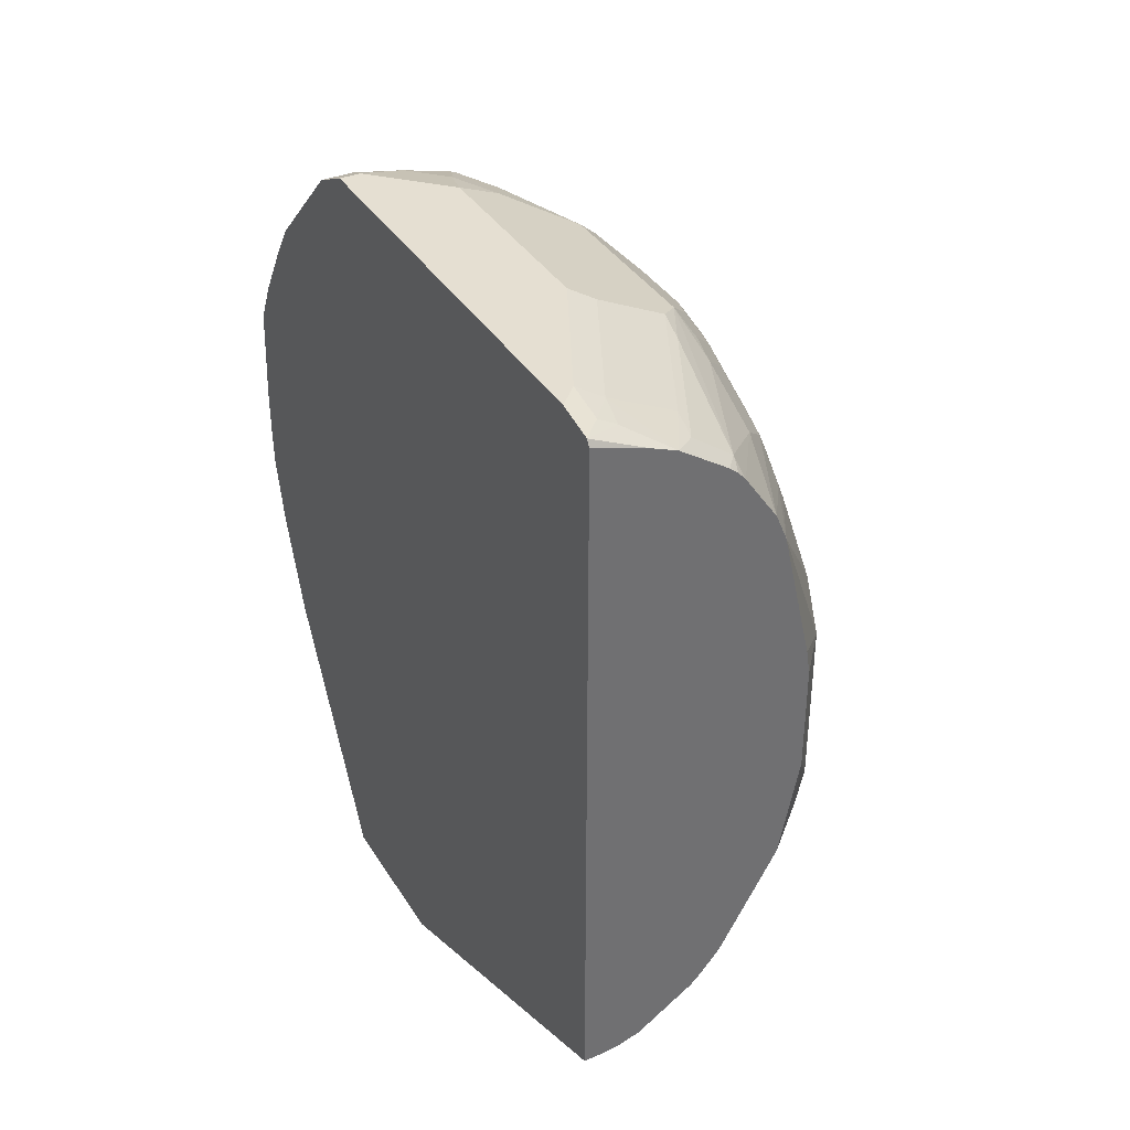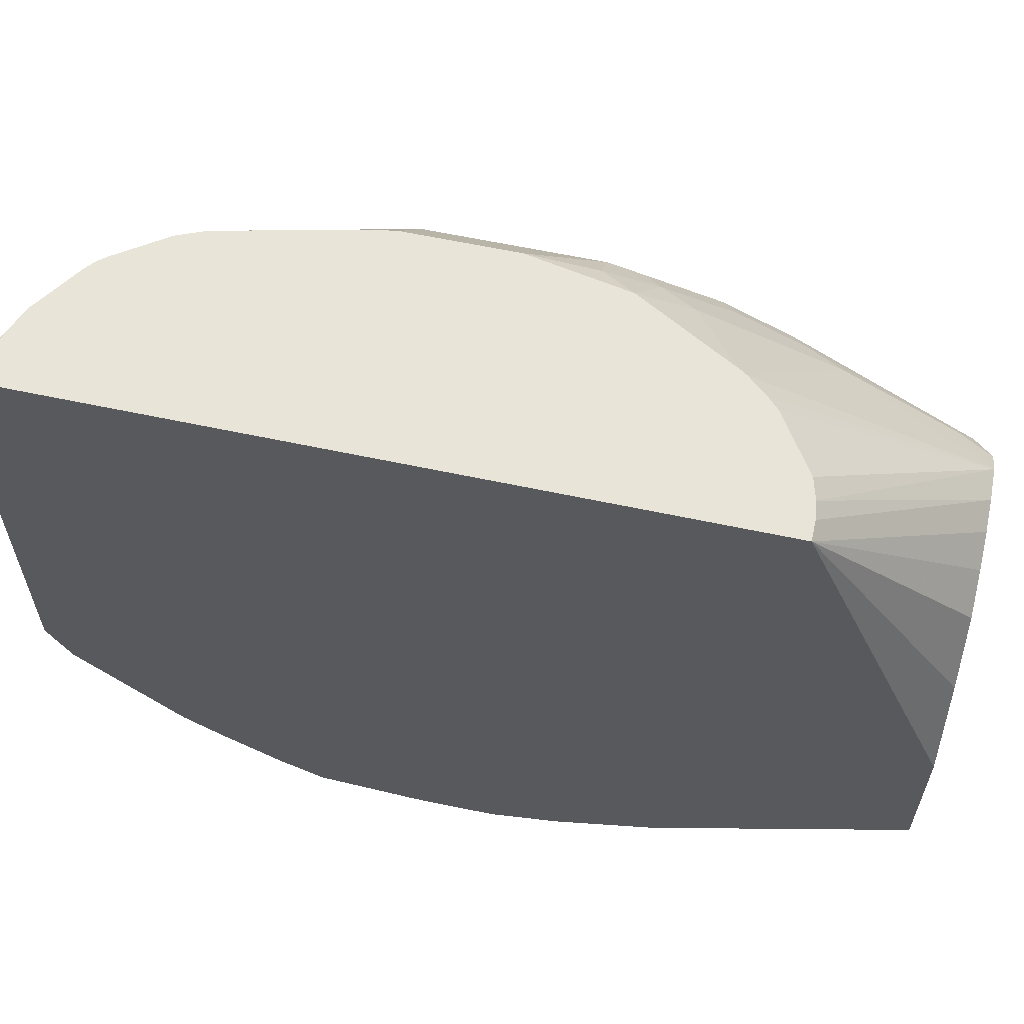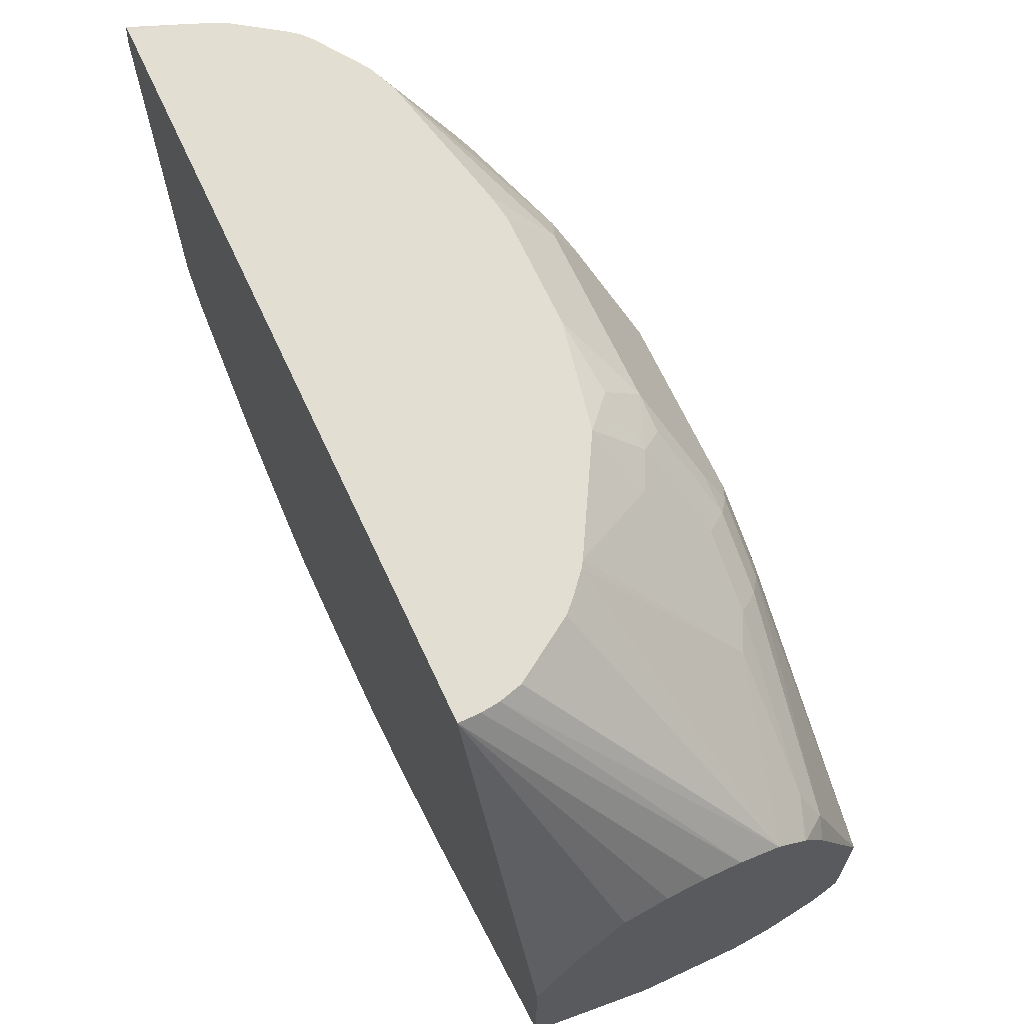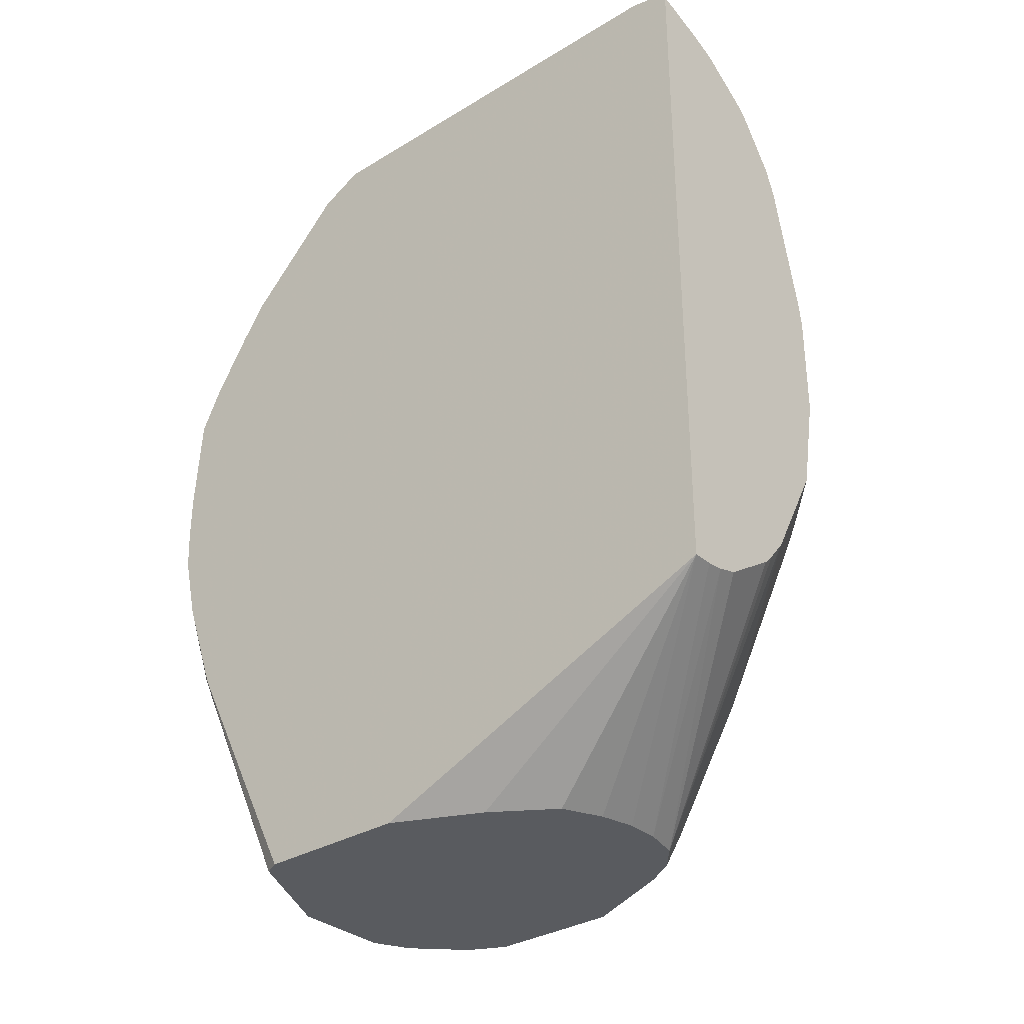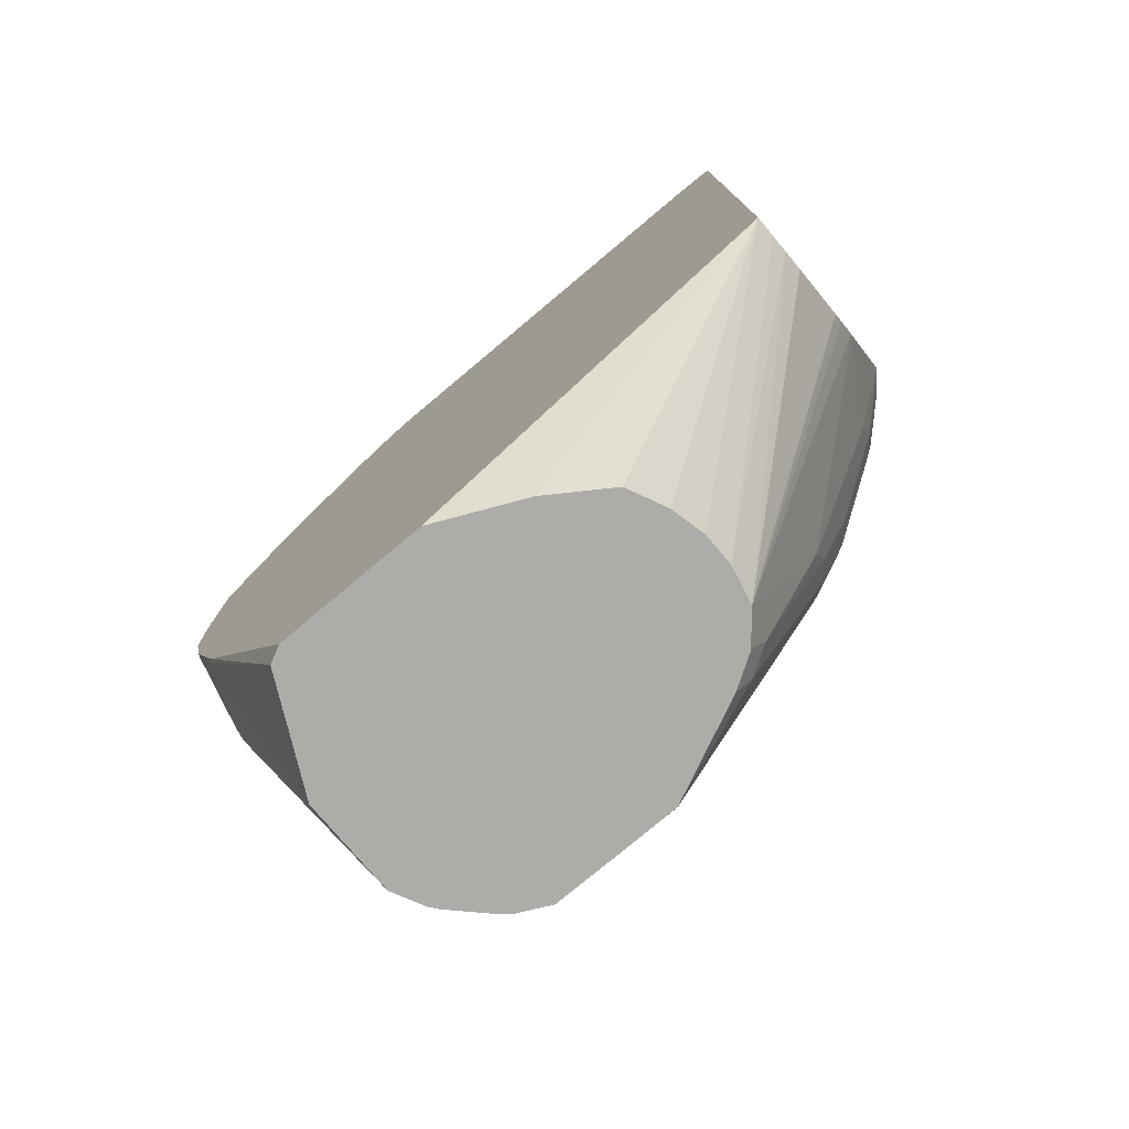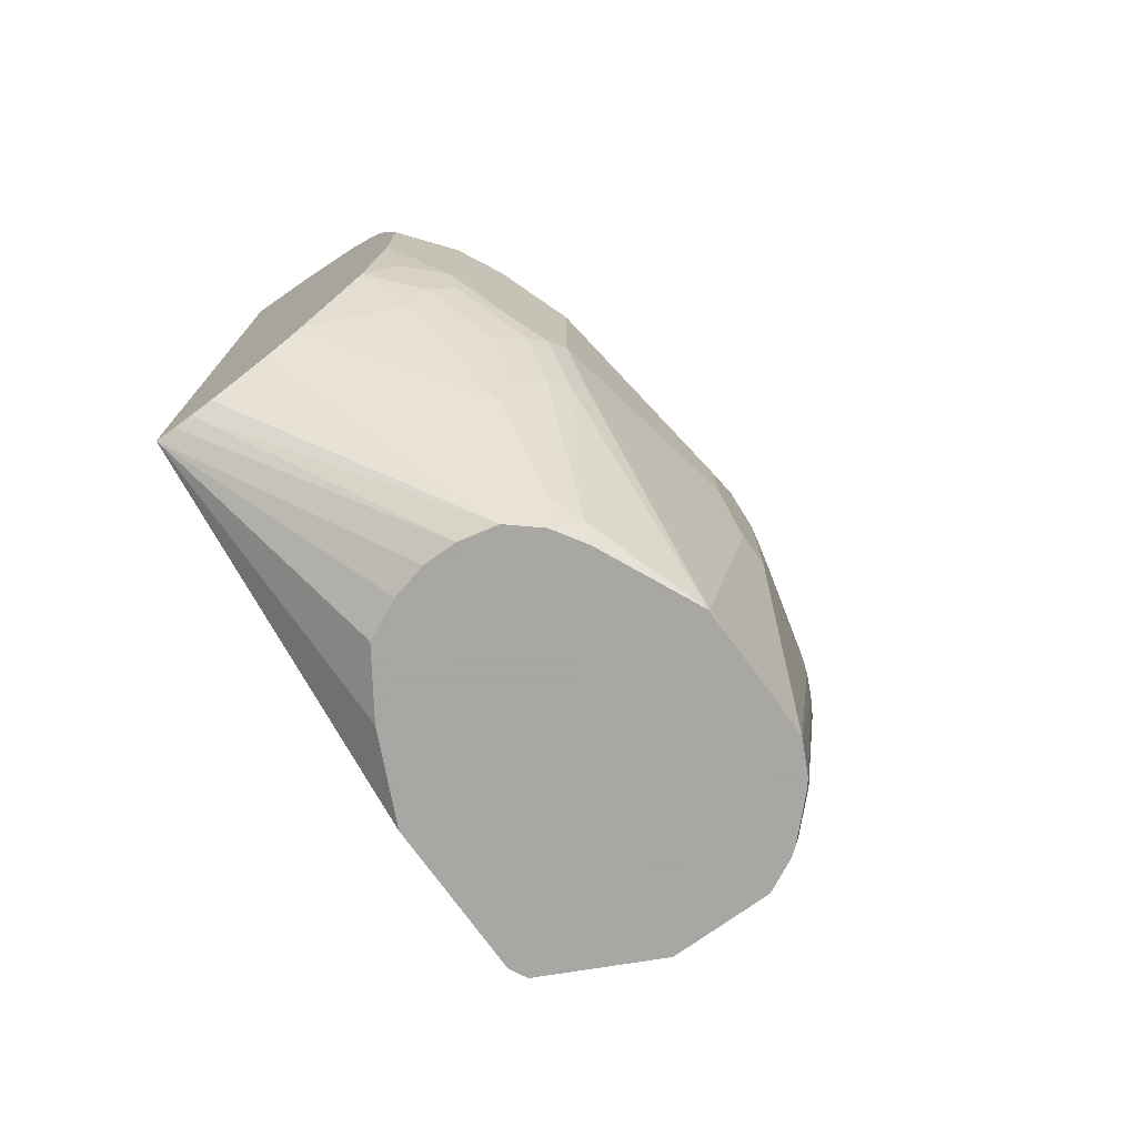
<metadata>
{"format":"obj","ext":"obj","renderer":"f3d","projection":"perspective","resolution":1024,"background":"white","views":[{"elev":37.3,"azim":-28.5,"up":"+Y"},{"elev":60.5,"azim":-77.6,"up":"+Z"},{"elev":67.4,"azim":-24.9,"up":"+Z"},{"elev":-32.5,"azim":-49.8,"up":"+Y"},{"elev":-76.9,"azim":-50.0,"up":"+Y"},{"elev":-74.4,"azim":35.7,"up":"+Y"}]}
</metadata>
<code>
v 0.07361 0.3312 -0.276
v 0.1104 0.3312 -0.46
v 0.06264 0.3312 -0.4968
v 0.07361 0.3312 -0.4968
v 0.07975 0.3189 -0.5213
v 0.1012 0.322 -0.506
v 0.1196 0.322 -0.4876
v 0.1349 0.3189 -0.4661
v 0.138 0.3036 -0.5244
v 0.1166 0.3005 -0.5397
v 0.1533 0.2637 -0.5581
v 0.1533 0.2453 -0.5765
v 0.1748 0.2484 -0.5612
v 0.1717 0.2637 -0.5397
v 0.1932 0.2484 -0.5244
v 0.1748 0.23 -0.5796
v 0.2116 0.23 -0.506
v 0.1901 0.2821 -0.4661
v 0.1901 0.2637 -0.5029
v 0.1717 0.2821 -0.5029
v 0.1533 0.3005 -0.5029
v 0.1717 0.3005 -0.4477
v 0.1595 0.3066 -0.3435
v 0.1227 0.3251 -0.3435
v 0.1104 0.3312 -0.3497
v 0.08588 0.3251 -0.2699
v 0.1227 0.3066 -0.2699
v 0.1196 0.3036 -0.253
v 0.1564 0.3036 -0.3266
v 0.1717 0.3005 -0.3558
v 0.1411 0.2883 -0.2515
v 0.1068 0.3073 -0.2421
v 0.08281 0.322 -0.253
v 0.09201 0.3134 -0.2421
v 0.06264 0.3266 -0.2444
v 0.07361 0.3266 -0.2553
v 0.06264 0.3312 -0.2651
v 0.06264 0.3229 -0.2421
v 0.06264 -0.06291 -0.2421
v 0.06264 0.184 -0.6256
v 0.06264 0.2626 -0.5779
v 0.06264 0.2085 -0.6133
v 0.1166 0.2085 -0.6133
v 0.06264 0.2421 -0.5923
v 0.1166 0.2637 -0.5765
v 0.1533 0.1901 -0.6133
v 0.138 0.1932 -0.6164
v 0.1472 0.1656 -0.6256
v 0.1717 0.1717 -0.6133
v 0.1932 0.1748 -0.598
v 0.1748 0.1564 -0.6164
v 0.1901 0.1349 -0.6133
v 0.2085 0.1349 -0.5949
v 0.2269 0.07977 -0.5765
v 0.2116 0.1564 -0.5796
v 0.23 0.138 -0.5428
v 0.2392 0.07362 -0.552
v 0.2392 0.1104 -0.5336
v 0.2361 0.1257 -0.5306
v 0.23 0.1932 -0.4876
v 0.2392 0.184 -0.46
v 0.2576 0.07362 -0.4784
v 0.2545 0.05215 -0.4938
v 0.2576 1.348e-05 -0.4784
v 0.2576 0.092 -0.46
v 0.2392 0.2024 -0.4233
v 0.2208 0.2392 -0.4417
v 0.2116 0.2484 -0.4692
v 0.2085 0.2637 -0.4477
v 0.1901 0.2821 -0.3742
v 0.2085 0.2637 -0.411
v 0.2147 0.2515 -0.3987
v 0.1963 0.2698 -0.3619
v 0.1779 0.2883 -0.3435
v 0.1932 0.2668 -0.345
v 0.1748 0.2852 -0.3266
v 0.1748 0.2668 -0.2898
v 0.1932 0.2484 -0.3082
v 0.1601 0.2539 -0.2421
v 0.1421 0.2804 -0.2421
v 0.138 0.2852 -0.2421
v 0.1332 0.2893 -0.2421
v 0.1854 0.1515 -0.2421
v 0.1663 0.2392 -0.2421
v 0.1932 0.23 -0.2898
v 0.1978 0.2208 -0.2921
v 0.2162 0.1656 -0.2921
v 0.2162 0.2208 -0.3473
v 0.1978 0.2392 -0.3105
v 0.2116 0.23 -0.345
v 0.1963 0.2515 -0.3251
v 0.2147 0.233 -0.3619
v 0.2208 0.2208 -0.3681
v 0.2346 0.2024 -0.4025
v 0.2392 0.1104 -0.3313
v 0.2576 0.07362 -0.4417
v 0.2576 0.03682 -0.4417
v 0.2392 0.01844 -0.3313
v 0.2576 1.348e-05 -0.46
v 0.2392 -0.1478 -0.5146
v 0.2392 -0.1472 -0.5152
v 0.2392 0.03682 -0.552
v 0.2386 -0.1478 -0.5163
v 0.2391 -0.1478 -0.5152
v 0.2303 -0.1478 -0.533
v 0.2331 0.03068 -0.5643
v 0.2269 0.04296 -0.5765
v 0.2269 -0.1411 -0.5397
v 0.2085 0.04296 -0.5949
v 0.2085 -0.1411 -0.5581
v 0.2067 -0.1478 -0.5577
v 0.2018 -0.1478 -0.5615
v 0.2265 -0.1478 -0.5379
v 0.1851 -0.1478 -0.5698
v 0.1779 0.06748 -0.6195
v 0.1963 0.03068 -0.6011
v 0.1901 0.07977 -0.6133
v 0.1656 0.07362 -0.6256
v 0.1472 0.03682 -0.6256
v 0.1595 0.03068 -0.6195
v 0.184 -0.1478 -0.5703
v 0.1834 -0.1478 -0.5704
v 0.1288 -0.1478 -0.5704
v 0.1104 0.01844 -0.6256
v 0.1012 0.08281 -0.6394
v 0.1104 0.1104 -0.644
v 0.1104 0.1288 -0.644
v 0.09201 0.1104 -0.644
v 0.1012 0.009203 -0.621
v 0.08281 0.1012 -0.6394
v 0.06264 0.1031 -0.6293
v 0.06264 0.1288 -0.6293
v 0.09201 0.1288 -0.644
v 0.06264 0.04427 -0.6197
v 0.06264 0.08108 -0.6284
v 0.06441 0.04601 -0.621
v 0.06441 -0.009176 -0.6026
v 0.06748 -0.1478 -0.5397
v 0.06264 -0.1478 -0.4451
v 0.06264 -0.1478 -0.5301
v 0.06264 -0.01096 -0.6
v 0.08477 -0.1478 -0.3976
v 0.1069 -0.1478 -0.3645
v 0.1864 -0.1478 -0.3545
v 0.1475 -0.1478 -0.3499
v 0.1283 -0.1478 -0.3545
v 0.07361 -0.06291 -0.2421
v 0.0833 -0.06173 -0.2421
v 0.1659 -0.1478 -0.3499
v 0.09493 -0.05845 -0.2421
v 0.1259 -0.03825 -0.2421
v 0.1317 -0.03243 -0.2421
v 0.1436 -0.01771 -0.2421
v 0.1412 -0.02141 -0.2421
v 0.207 -0.06436 -0.322
v 0.2085 -0.1288 -0.3619
v 0.2162 -0.04598 -0.322
v 0.1886 0.009203 -0.2668
v 0.1744 0.03682 -0.2421
v 0.1978 0.02763 -0.2668
v 0.2162 -0.009176 -0.3036
v 0.2277 -0.03679 -0.3313
v 0.2162 -0.138 -0.3772
v 0.2346 -0.02756 -0.3404
v 0.2346 0.009203 -0.322
v 0.2277 1.348e-05 -0.3129
v 0.2093 0.03682 -0.276
v 0.2085 0.05524 -0.2699
v 0.1901 0.05524 -0.2515
v 0.1854 0.092 -0.2421
v 0.2085 0.1472 -0.2699
v 0.2208 0.1472 -0.2944
v 0.2208 0.05524 -0.2944
v 0.2269 0.01844 -0.3067
v 0.2392 -0.01837 -0.3497
v 0.2389 -0.1478 -0.4411
v 0.2392 -0.1472 -0.4417
v 0.2392 -0.1478 -0.4784
v 0.2016 -0.1478 -0.3675
v 0.2027 -0.1478 -0.3686
v 0.2135 -0.1478 -0.3859
v 0.2346 0.1288 -0.3289
v 0.1832 0.1656 -0.2421
v 0.1104 0.184 -0.6256
v 0.1656 0.1288 -0.6256
v 0.06264 0.3189 -0.5213
f 145 143 144
f 143 139 144
f 142 139 143
f 146 39 143
f 142 143 39
f 142 39 139
f 39 40 139
f 146 143 145
f 140 139 40
f 140 138 139
f 141 140 134
f 141 134 137
f 141 137 138
f 141 138 140
f 138 105 139
f 123 138 137
f 114 105 138
f 146 145 39
f 123 114 138
f 134 140 40
f 147 39 145
f 156 155 144
f 147 149 148
f 158 160 159
f 123 137 129
f 158 159 153
f 158 153 155
f 158 155 157
f 25 2 1
f 154 152 144
f 154 144 155
f 154 155 153
f 154 153 152
f 152 153 151
f 152 151 144
f 150 144 151
f 150 151 39
f 148 150 39
f 148 144 150
f 148 149 144
f 149 145 144
f 147 145 149
f 147 148 39
f 129 137 136
f 117 109 115
f 135 131 130
f 121 122 119
f 121 119 120
f 121 120 114
f 115 114 120
f 115 120 119
f 115 119 118
f 117 115 118
f 117 118 52
f 117 52 107
f 117 107 109
f 116 115 109
f 116 109 110
f 116 110 112
f 116 112 115
f 112 114 115
f 112 113 114
f 113 105 114
f 108 106 105
f 158 161 160
f 121 114 122
f 129 136 130
f 122 114 123
f 122 124 119
f 135 130 136
f 135 136 134
f 135 134 131
f 131 134 40
f 132 131 40
f 133 132 40
f 133 40 127
f 133 127 128
f 133 128 132
f 132 128 131
f 128 130 131
f 128 129 130
f 128 125 129
f 126 125 128
f 126 128 127
f 126 127 118
f 126 118 119
f 126 119 125
f 119 124 125
f 122 123 124
f 158 157 161
f 184 43 47
f 157 156 162
f 185 127 48
f 127 184 48
f 127 40 184
f 129 125 124
f 123 129 124
f 137 134 136
f 94 182 95
f 88 182 94
f 88 87 182
f 153 159 151
f 151 159 39
f 159 83 39
f 170 83 159
f 170 171 83
f 183 84 83
f 183 83 171
f 183 171 84
f 87 84 171
f 172 87 171
f 185 118 127
f 172 182 87
f 185 52 118
f 51 185 48
f 108 105 113
f 186 41 3
f 5 186 3
f 5 41 186
f 5 10 41
f 50 16 17
f 89 78 86
f 67 69 72
f 67 72 66
f 64 65 97
f 63 64 102
f 63 102 57
f 55 57 54
f 54 57 102
f 107 54 102
f 107 52 54
f 184 40 43
f 184 47 48
f 51 48 49
f 51 52 185
f 172 95 182
f 175 99 98
f 144 139 105
f 174 165 95
f 174 95 172
f 174 172 173
f 174 173 168
f 168 173 172
f 168 172 171
f 168 171 170
f 168 170 169
f 169 170 159
f 160 169 159
f 160 168 169
f 160 167 168
f 160 161 167
f 161 166 167
f 162 166 161
f 162 165 166
f 162 164 165
f 162 163 164
f 162 156 163
f 174 166 165
f 174 167 166
f 174 168 167
f 165 98 95
f 164 163 176
f 181 176 163
f 181 179 176
f 180 179 181
f 180 181 163
f 156 180 163
f 156 179 180
f 156 144 179
f 179 144 176
f 157 162 161
f 176 144 105
f 178 177 176
f 178 176 100
f 178 100 99
f 178 99 177
f 177 99 175
f 177 175 176
f 175 164 176
f 165 164 175
f 165 175 98
f 100 176 105
f 111 108 113
f 157 155 156
f 111 112 110
f 44 43 42
f 42 43 40
f 42 40 41
f 41 40 3
f 3 40 39
f 38 3 39
f 38 39 32
f 34 38 32
f 34 35 38
f 35 3 38
f 37 1 3
f 37 3 35
f 37 35 1
f 36 33 26
f 36 26 1
f 36 1 35
f 36 35 33
f 33 35 34
f 33 34 32
f 44 45 43
f 33 32 26
f 44 41 45
f 45 41 10
f 56 57 55
f 56 55 17
f 55 50 17
f 53 50 55
f 53 55 54
f 53 54 52
f 53 52 50
f 50 52 51
f 50 51 49
f 50 49 16
f 12 13 16
f 46 12 16
f 46 16 49
f 46 49 48
f 46 48 47
f 46 47 43
f 46 43 12
f 12 43 45
f 12 45 10
f 44 42 41
f 27 26 32
f 28 27 32
f 28 32 31
f 15 17 16
f 15 16 13
f 15 13 14
f 13 9 14
f 11 9 13
f 11 13 12
f 11 12 10
f 11 10 9
f 9 10 5
f 9 5 6
f 7 9 6
f 7 8 9
f 7 2 8
f 4 2 7
f 4 7 6
f 4 6 5
f 4 5 3
f 4 3 2
f 2 3 1
f 15 18 17
f 19 18 15
f 19 20 18
f 19 14 20
f 29 28 31
f 29 31 30
f 29 30 23
f 29 23 28
f 28 23 27
f 27 23 26
f 24 26 23
f 24 1 26
f 24 25 1
f 56 58 57
f 24 2 25
f 8 24 23
f 8 23 22
f 21 14 9
f 21 9 8
f 21 8 22
f 21 22 18
f 21 18 20
f 21 20 14
f 19 15 14
f 8 2 24
f 56 59 58
f 111 113 112
f 56 17 60
f 66 88 94
f 93 88 66
f 93 66 72
f 93 72 92
f 93 92 88
f 90 88 92
f 91 90 92
f 91 92 72
f 91 72 73
f 91 73 75
f 91 75 78
f 91 78 90
f 90 78 88
f 88 78 89
f 88 89 86
f 88 86 87
f 86 84 87
f 85 84 86
f 85 86 78
f 66 94 95
f 85 78 79
f 96 65 95
f 96 95 97
f 56 60 59
f 111 110 108
f 108 110 109
f 108 109 107
f 108 107 106
f 106 107 102
f 106 102 103
f 106 103 105
f 103 100 105
f 104 101 100
f 104 100 103
f 104 103 101
f 101 103 102
f 101 102 64
f 101 64 100
f 100 64 99
f 99 64 97
f 99 97 98
f 97 95 98
f 96 97 65
f 85 79 84
f 66 95 65
f 84 80 83
f 71 70 72
f 71 72 69
f 71 69 70
f 70 69 18
f 18 69 17
f 68 17 69
f 68 69 67
f 61 17 67
f 61 67 66
f 70 73 72
f 61 66 65
f 62 65 64
f 62 64 63
f 62 63 57
f 62 57 58
f 62 58 61
f 61 58 59
f 60 61 59
f 79 80 84
f 60 17 61
f 62 61 65
f 74 73 70
f 68 67 17
f 74 75 73
f 80 39 83
f 32 39 80
f 82 32 80
f 82 31 32
f 81 31 82
f 81 82 80
f 81 80 31
f 77 80 79
f 77 79 78
f 77 78 75
f 77 31 80
f 77 76 31
f 30 31 76
f 30 22 23
f 30 18 22
f 70 18 30
f 74 70 30
f 77 75 76
f 74 30 76
f 74 76 75

</code>
